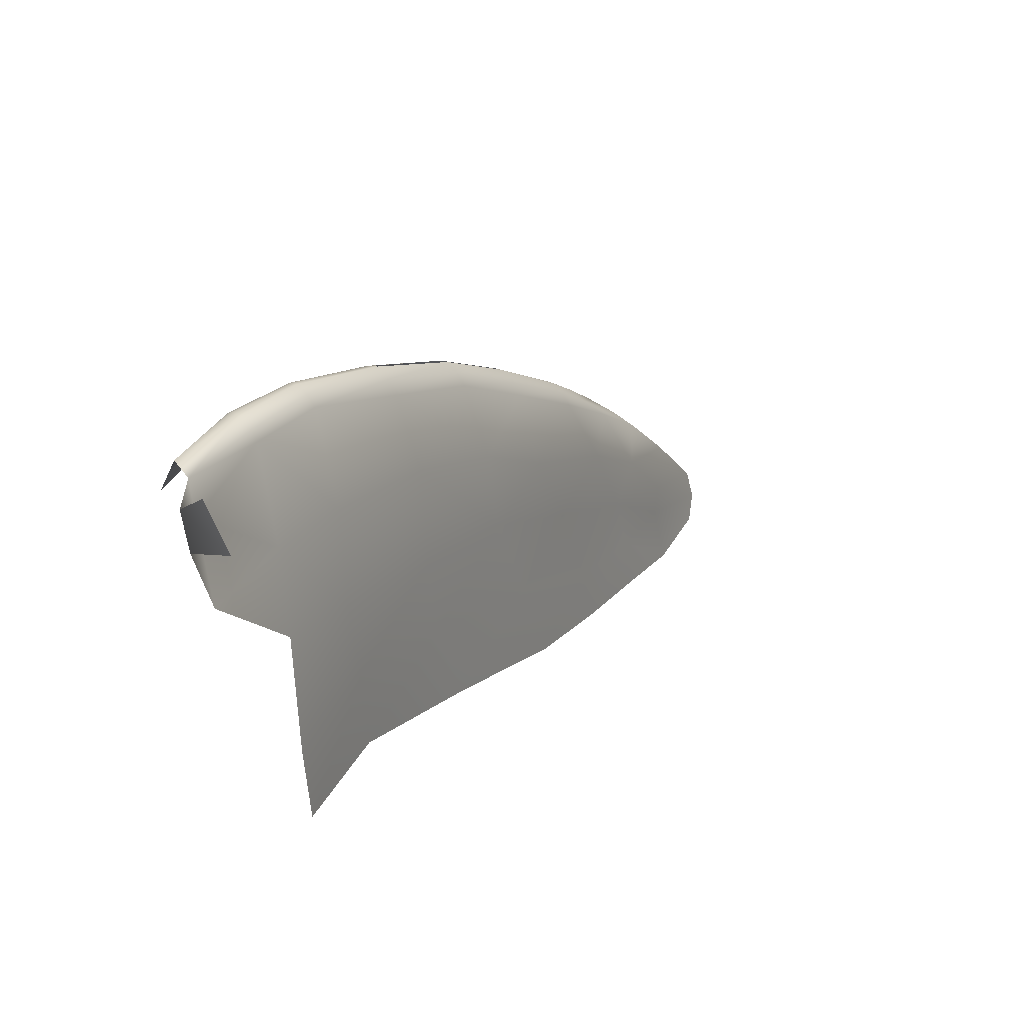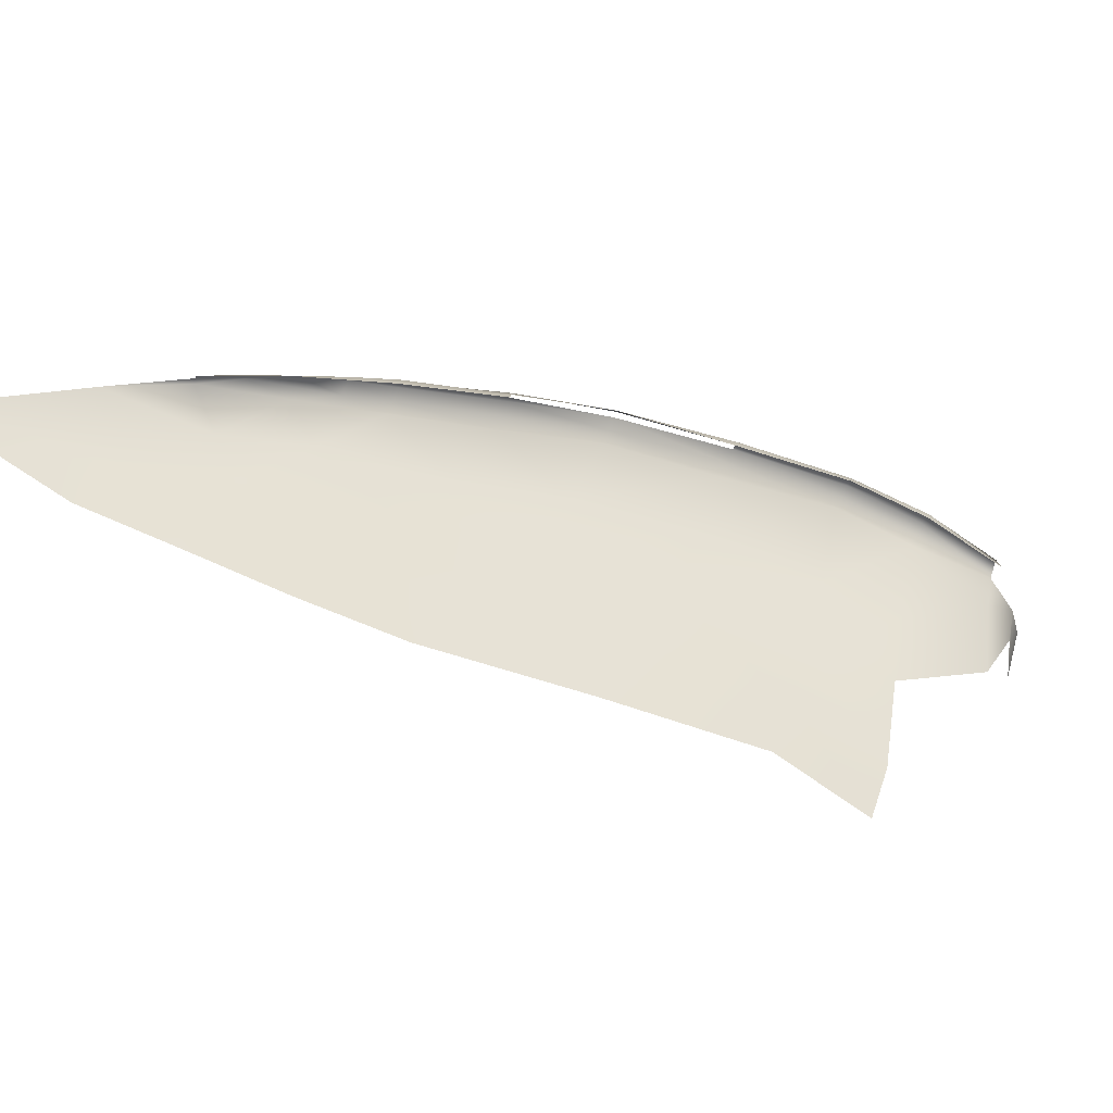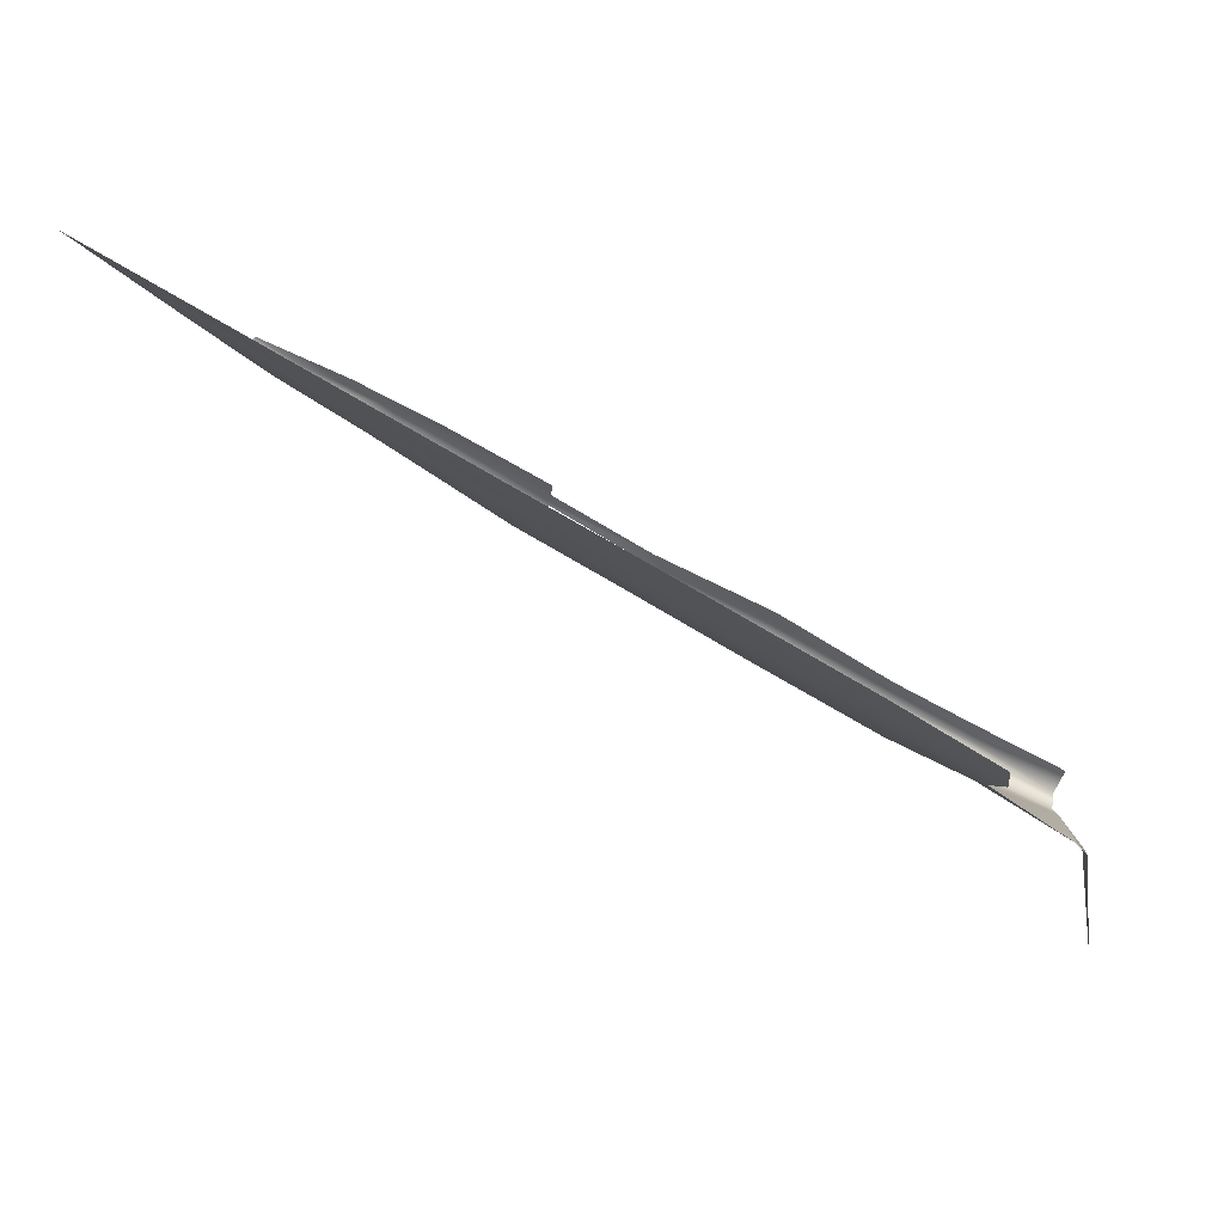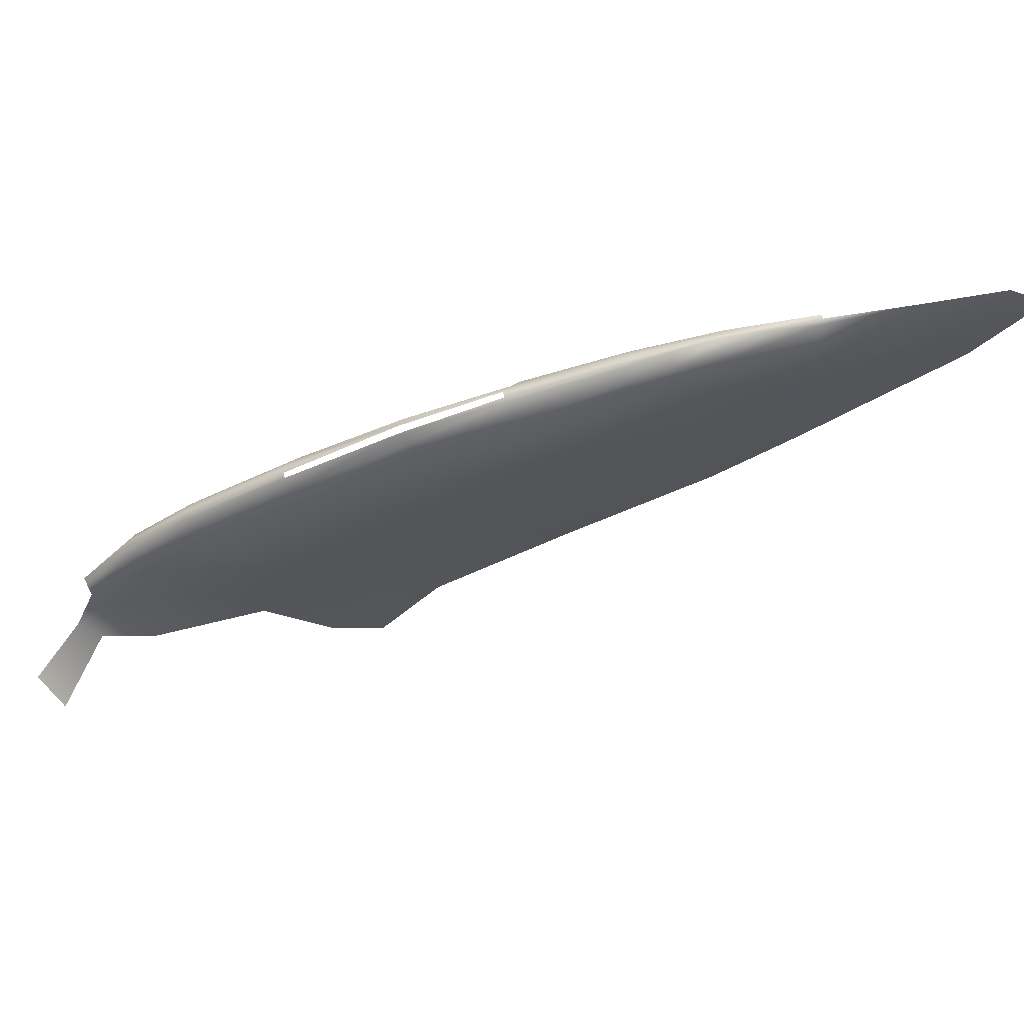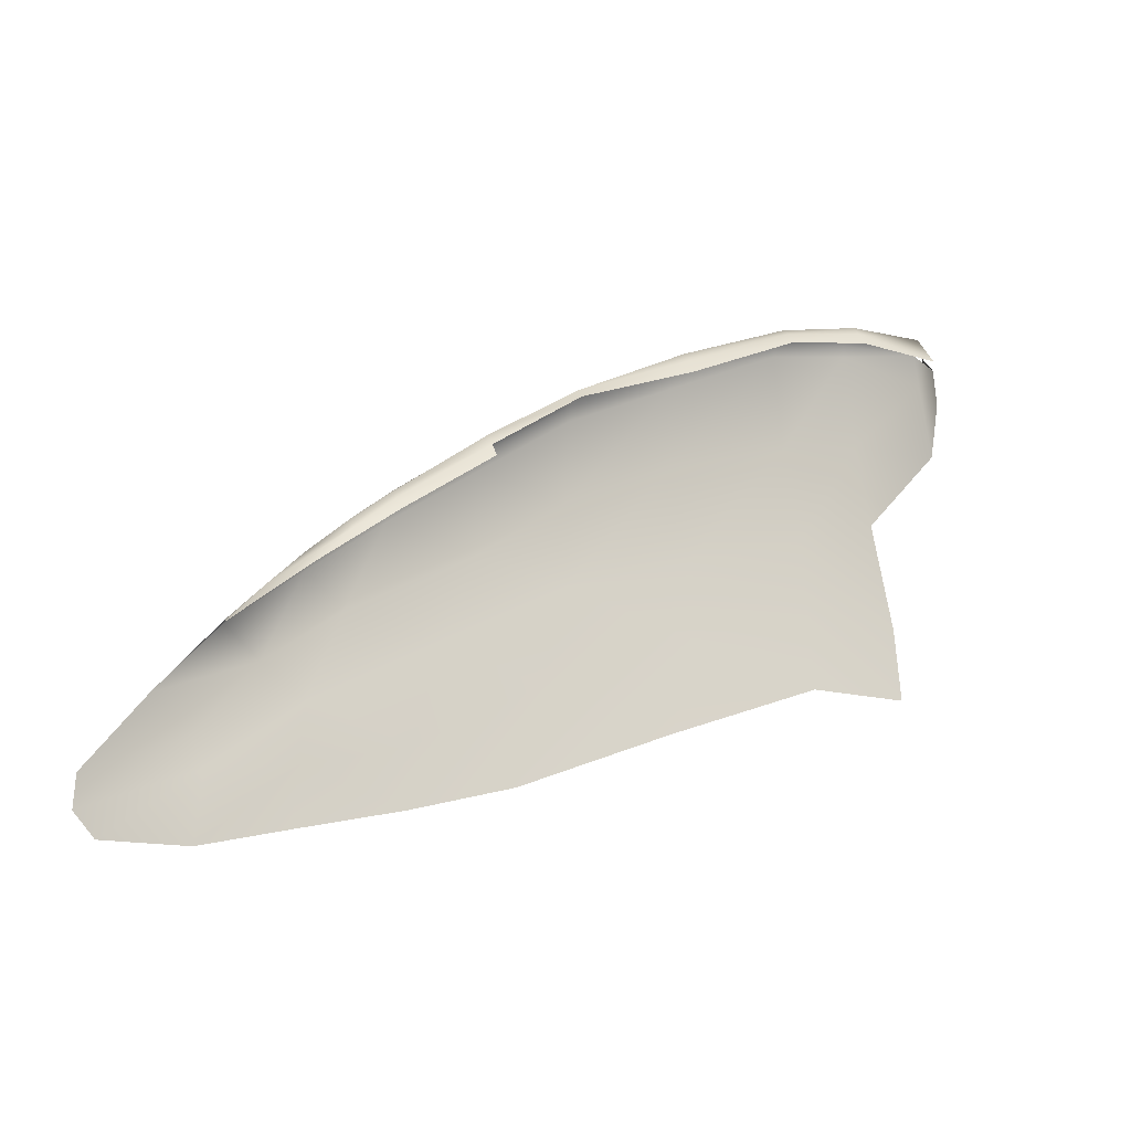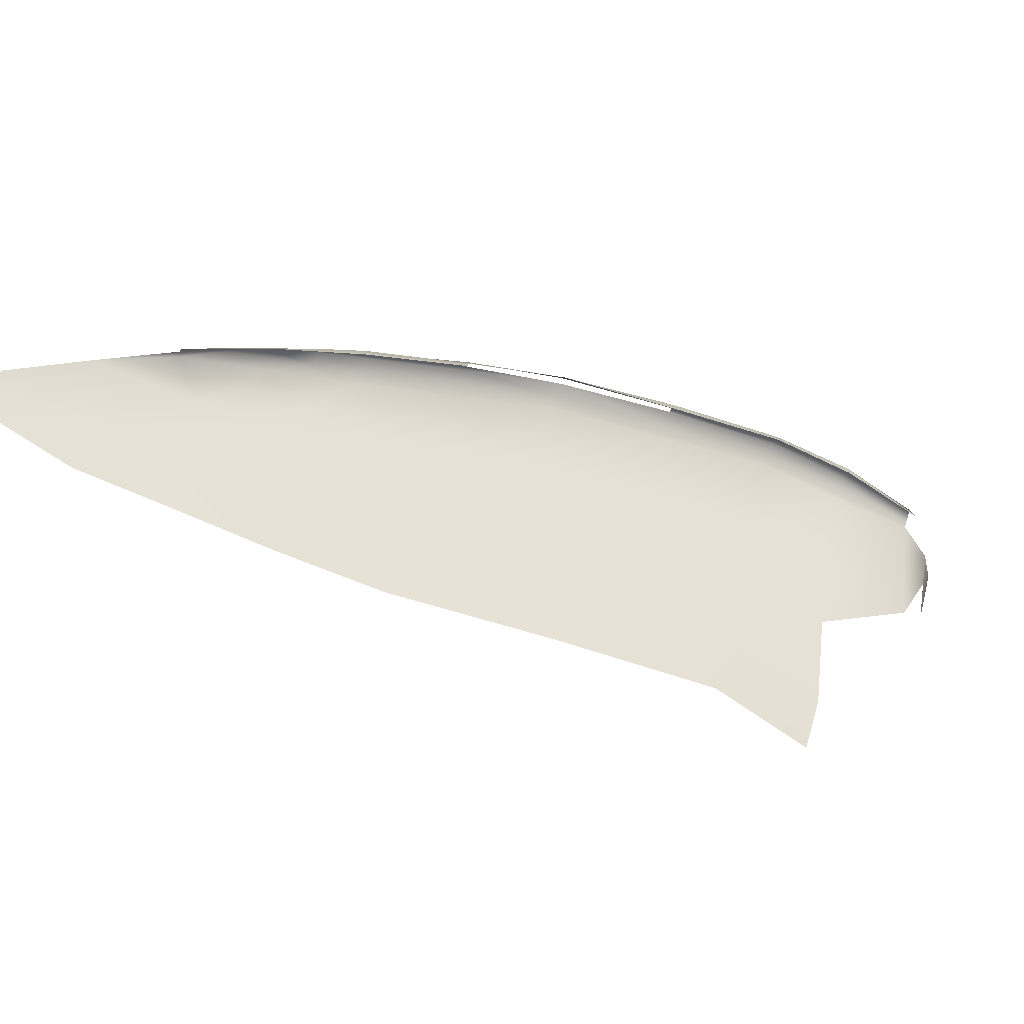
<metadata>
{"format":"obj","ext":"obj","renderer":"f3d","projection":"perspective","resolution":1024,"background":"white","views":[{"elev":39.9,"azim":-33.1,"up":"+Z"},{"elev":28.2,"azim":-162.0,"up":"+Y"},{"elev":-21.3,"azim":-172.7,"up":"+Y"},{"elev":8.1,"azim":50.4,"up":"+Y"},{"elev":61.6,"azim":176.6,"up":"+Y"},{"elev":27.9,"azim":-163.8,"up":"+Y"}]}
</metadata>
<code>
o hum_body
v 0.6005 -0.006306 0.2365
v 0.5621 0.01036 0.4154
v 0.6455 0.1688 0.4958
v 0.6375 0.2228 0.5168
v 0.6064 0.2523 0.4183
v 0.571 0.06327 0.507
v 0.6347 0.1266 0.4084
v 0.569 -0.2037 0.561
v 0.5627 -0.09423 0.6527
v 0.857 0.3521 0.4845
v 0.8514 0.3657 0.477
v 1.084 0.4651 0.4126
v 1.079 0.475 0.4084
v 1.088 0.4537 0.413
v 2.789 1.131 -0.9715
v 2.948 1.172 -1.186
v 2.619 1.092 -0.7671
v 2.622 1.075 -0.7675
v 1.397 0.6168 0.2475
v 1.391 0.6318 0.2408
v 1.704 0.7682 0.04969
v 0.8663 0.3243 0.489
v 2.611 1.102 -0.7736
v 1.983 0.7796 -0.1947
v 1.976 0.8111 -0.165
v 1.73 0.6857 0.002412
v 2.224 0.9103 -0.3691
v 1.724 0.7139 0.03337
v 1.694 0.7872 0.01768
v 1.955 0.8748 -0.1435
v 1.944 0.8885 -0.1817
v 2.213 0.9431 -0.348
v 2.23 0.8824 -0.398
v 1.967 0.8447 -0.1387
v 1.713 0.7469 0.05438
v 2.316 1.002 -0.4518
v 2.32 0.992 -0.4494
v 2.425 1.036 -0.5572
v 2.21 0.9548 -0.3481
v 2.205 0.9644 -0.3527
v 2.206 0.7007 -1.13
v 1.929 0.5542 -1.022
v 2.481 0.8507 -1.226
v 2.187 0.7189 -0.9619
v 2.462 0.8703 -1.064
v 1.848 0.5539 -0.7324
v 2.104 0.7234 -0.6733
v 1.764 0.5597 -0.4439
v 2.441 0.8927 -0.9034
v 1.404 0.601 0.2517
v 1.962 0.8585 -0.1404
v 2.332 0.9568 -0.4721
v 0.842 0.3823 0.4432
v 0.8325 0.385 0.4094
v 1.062 0.5042 0.3449
v 1.069 0.4956 0.3805
v 0.877 0.2914 0.4633
v 0.8785 0.2718 0.4364
v 1.107 0.3965 0.3686
v 2.431 0.9752 -0.5779
v 2.525 1.058 -0.6596
v 2.305 1.021 -0.4862
v 2.195 0.9845 -0.3842
v 2.52 1.072 -0.6628
v 2.398 1.055 -0.5955
v 2.185 0.9902 -0.4217
v 1.099 0.4222 0.3977
v 1.416 0.5663 0.226
v 1.421 0.5353 0.1899
v 1.934 0.8978 -0.2208
v 1.381 0.6486 0.2053
v 1.372 0.6567 0.1634
v 1.094 0.2737 0.123
v 0.8601 0.1619 0.1828
v 1.062 0.1969 -0.1418
v 2.703 1.021 -1.036
v 2.546 0.9648 -0.8206
v 0.7885 -0.02265 -0.3393
v 0.8308 0.07819 -0.03886
v 0.7876 -0.05312 -0.5552
v 2.704 0.9712 -1.305
v 2.958 1.15 -1.272
v 2.677 0.997 -1.116
v 2.912 1.101 -1.328
v 2.343 0.8778 -0.6463
v 1.496 0.3434 -0.799
v 1.414 0.341 -0.5155
v 1.063 0.1271 -0.5881
v 1.064 0.1577 -0.3645
v 1.413 0.3785 -0.2929
v 2.005 0.7035 -0.4118
v 1.757 0.6041 -0.2132
v 1.447 0.4569 -0.02642
f 7 2 1
f 6 2 7
f 3 6 7
f 6 9 8
f 2 6 8
f 10 11 4
f 11 12 13
f 12 10 14
f 15 17 18
f 10 12 11
f 19 12 14
f 12 20 13
f 20 19 21
f 10 22 14
f 22 4 3
f 4 22 10
f 24 25 26
f 25 24 27
f 25 28 26
f 29 30 31
f 25 27 32
f 27 24 33
f 28 34 35
f 36 37 38
f 37 39 32
f 39 37 36
f 34 25 32
f 25 34 28
f 39 36 40
f 19 20 12
f 41 44 42
f 44 41 45
f 44 46 42
f 46 47 48
f 47 44 49
f 44 47 46
f 45 41 43
f 50 19 14
f 30 51 40
f 34 51 35
f 51 34 39
f 44 45 49
f 51 39 40
f 39 34 32
f 52 37 27
f 53 5 4
f 54 53 55
f 52 27 33
f 27 37 32
f 37 52 38
f 53 54 5
f 53 11 56
f 57 58 59
f 58 3 7
f 53 56 55
f 56 11 13
f 11 53 4
f 52 60 61
f 62 36 38
f 36 63 40
f 63 36 62
f 64 62 38
f 62 64 65
f 63 62 66
f 64 17 23
f 52 61 38
f 61 60 18
f 60 52 33
f 17 61 18
f 61 64 38
f 64 61 17
f 57 3 58
f 67 50 14
f 50 68 35
f 68 50 67
f 69 68 59
f 68 69 28
f 68 67 59
f 31 30 40
f 30 29 21
f 70 63 66
f 63 31 40
f 31 63 70
f 28 69 26
f 67 22 57
f 71 72 55
f 67 57 59
f 57 22 3
f 22 67 14
f 29 71 21
f 20 56 13
f 56 20 71
f 68 28 35
f 71 29 72
f 56 71 55
f 71 20 21
f 73 74 75
f 74 73 58
f 74 58 7
f 58 73 59
f 15 76 16
f 76 77 49
f 77 76 15
f 77 15 18
f 79 78 75
f 1 79 74
f 1 74 7
f 74 79 75
f 82 83 84
f 83 45 81
f 83 76 49
f 76 82 16
f 82 76 83
f 45 83 49
f 77 85 49
f 85 60 33
f 60 77 18
f 77 60 85
f 83 81 84
f 81 45 43
f 46 86 42
f 86 87 88
f 87 86 46
f 87 46 48
f 87 89 88
f 89 90 75
f 90 87 48
f 91 47 85
f 91 85 33
f 85 47 49
f 47 91 48
f 24 91 33
f 91 24 92
f 91 92 48
f 92 24 26
f 87 90 89
f 92 93 48
f 93 92 69
f 78 89 75
f 89 80 88
f 78 80 89
f 69 92 26
f 73 93 59
f 93 90 48
f 90 73 75
f 93 69 59
f 73 90 93
f 62 65 66
f 65 64 23

</code>
